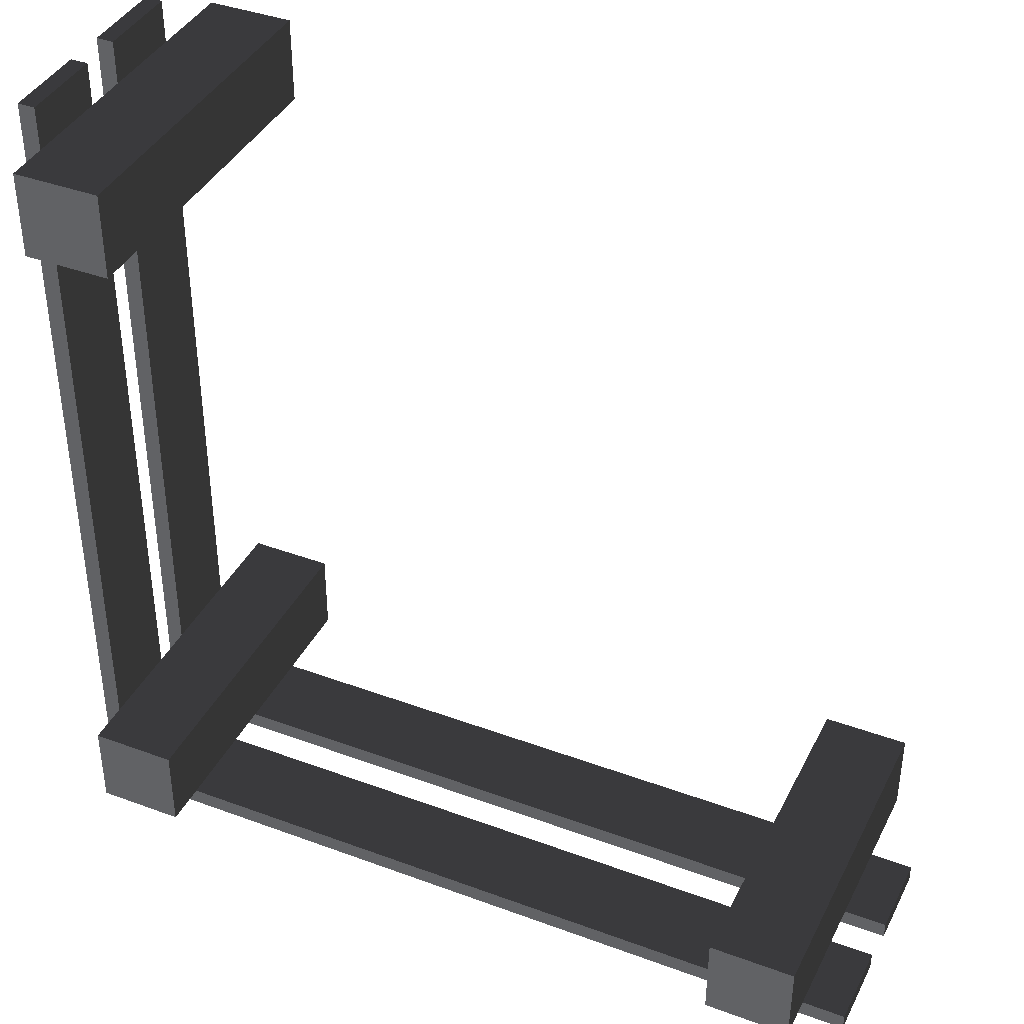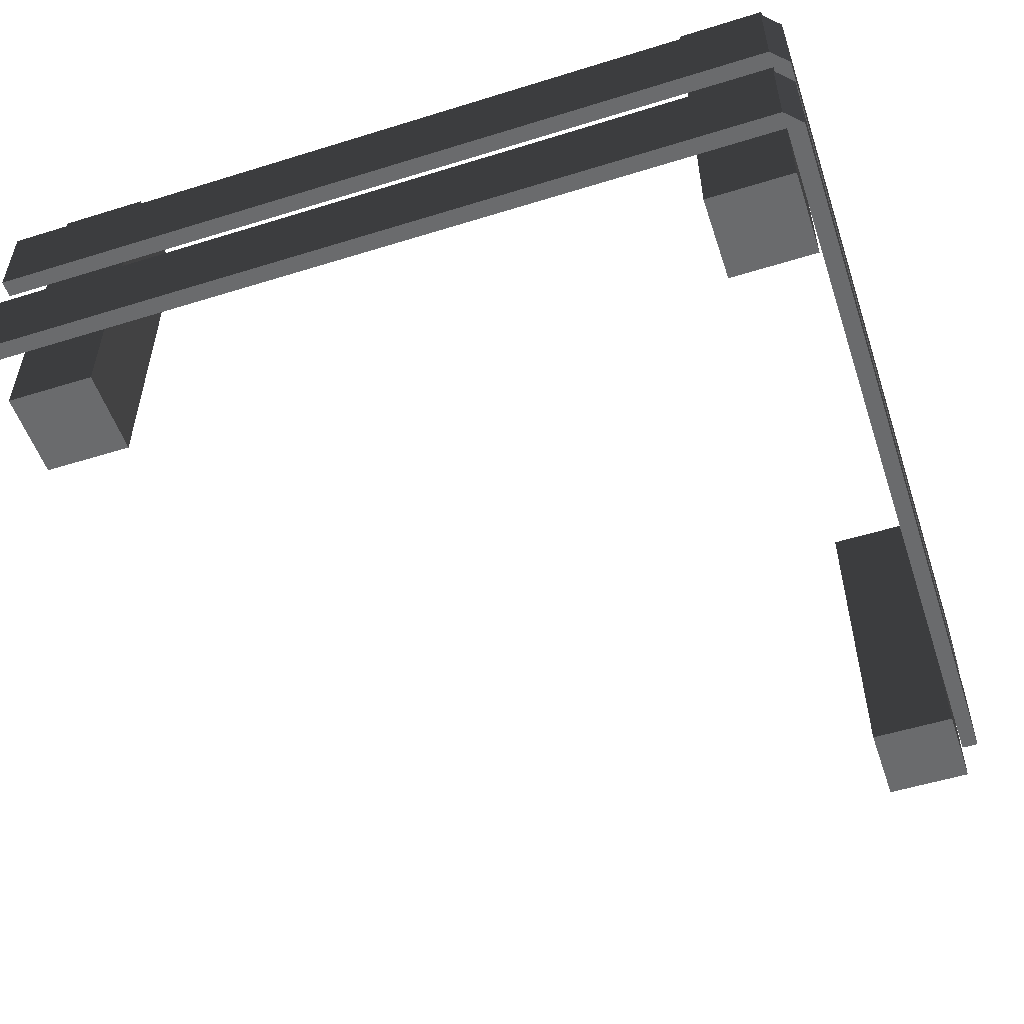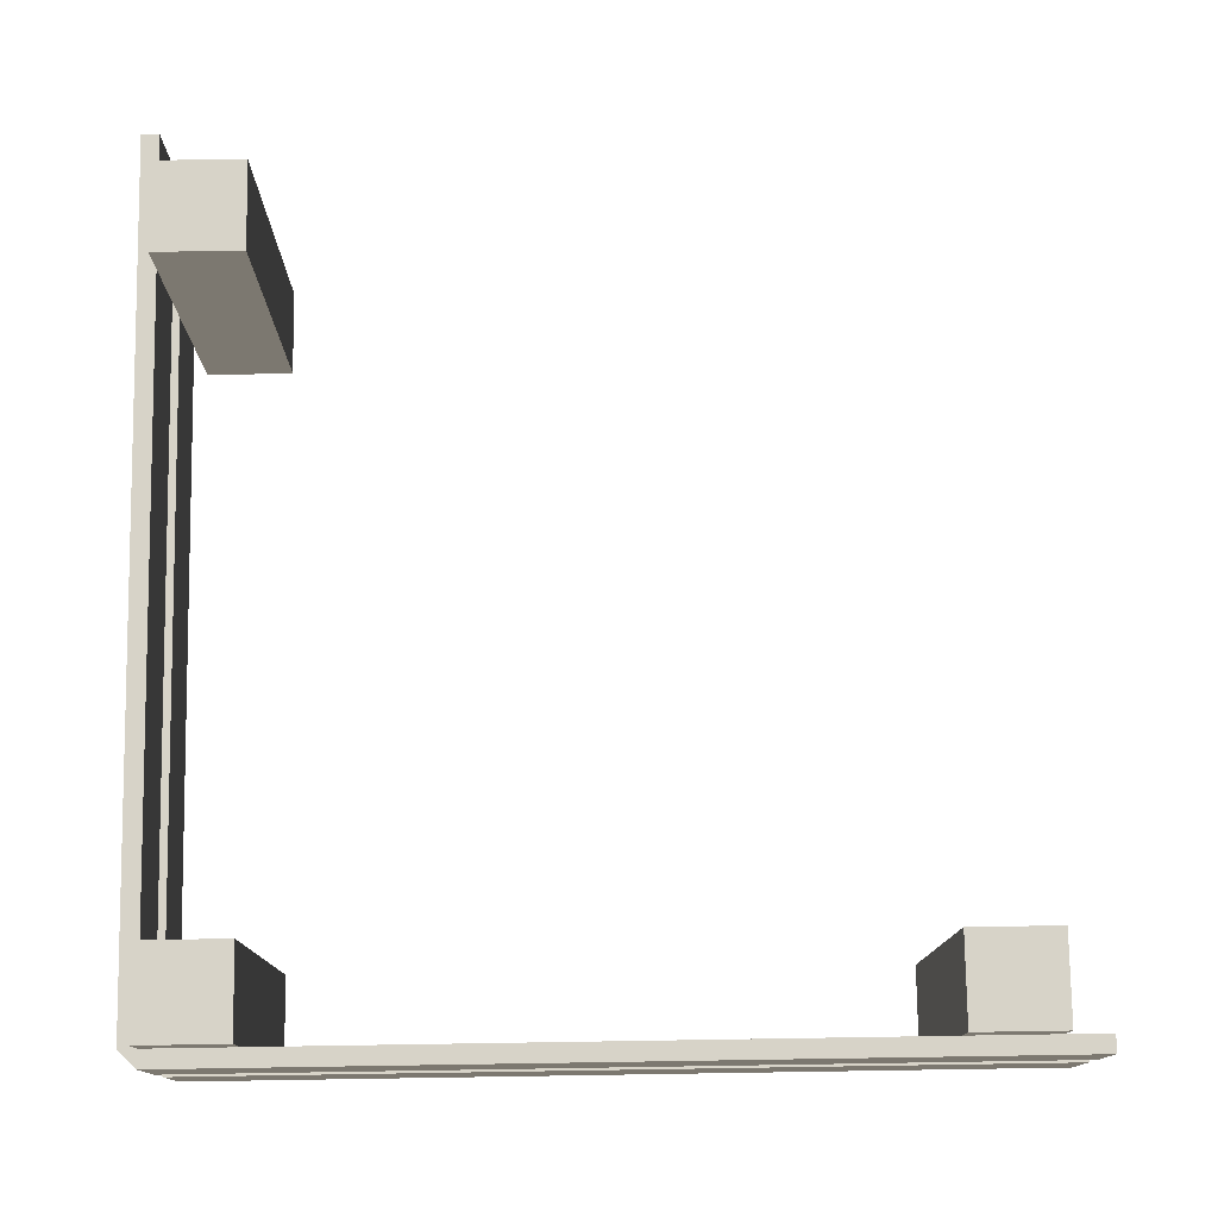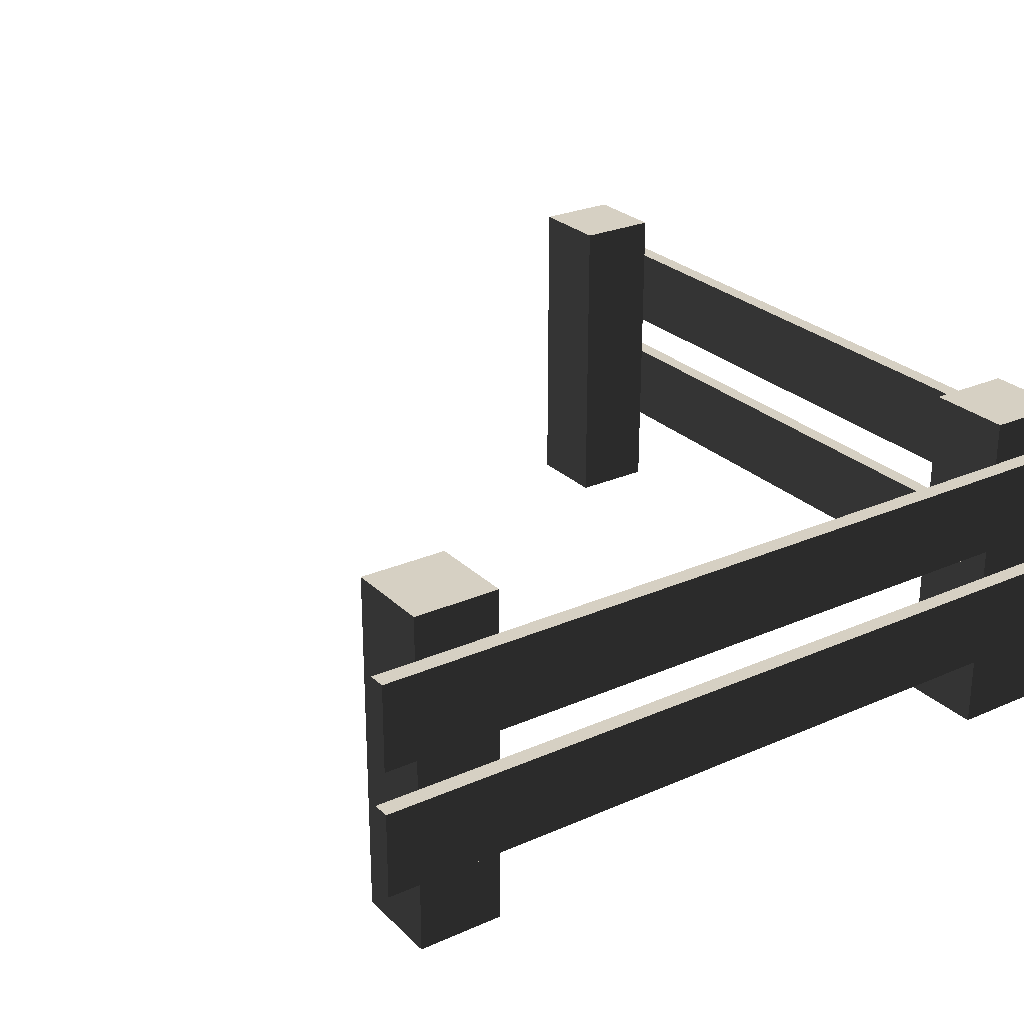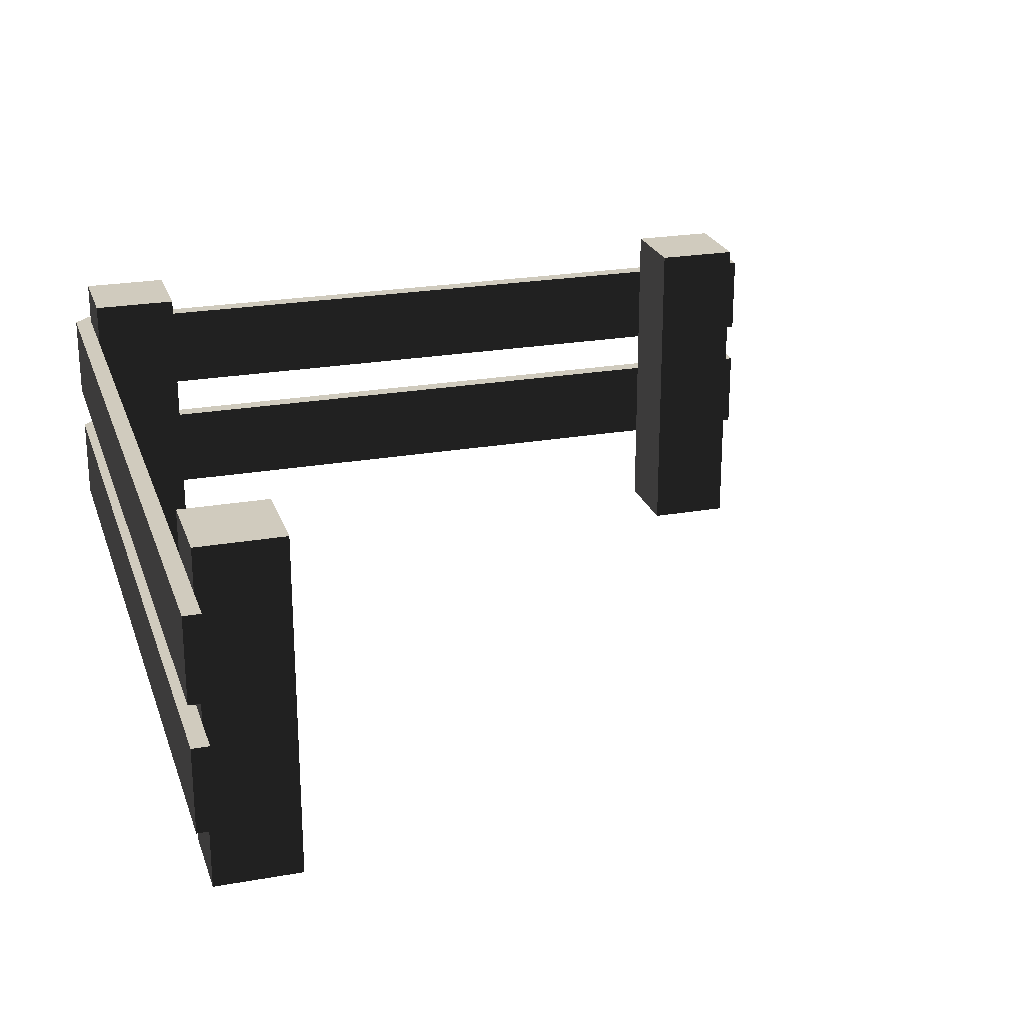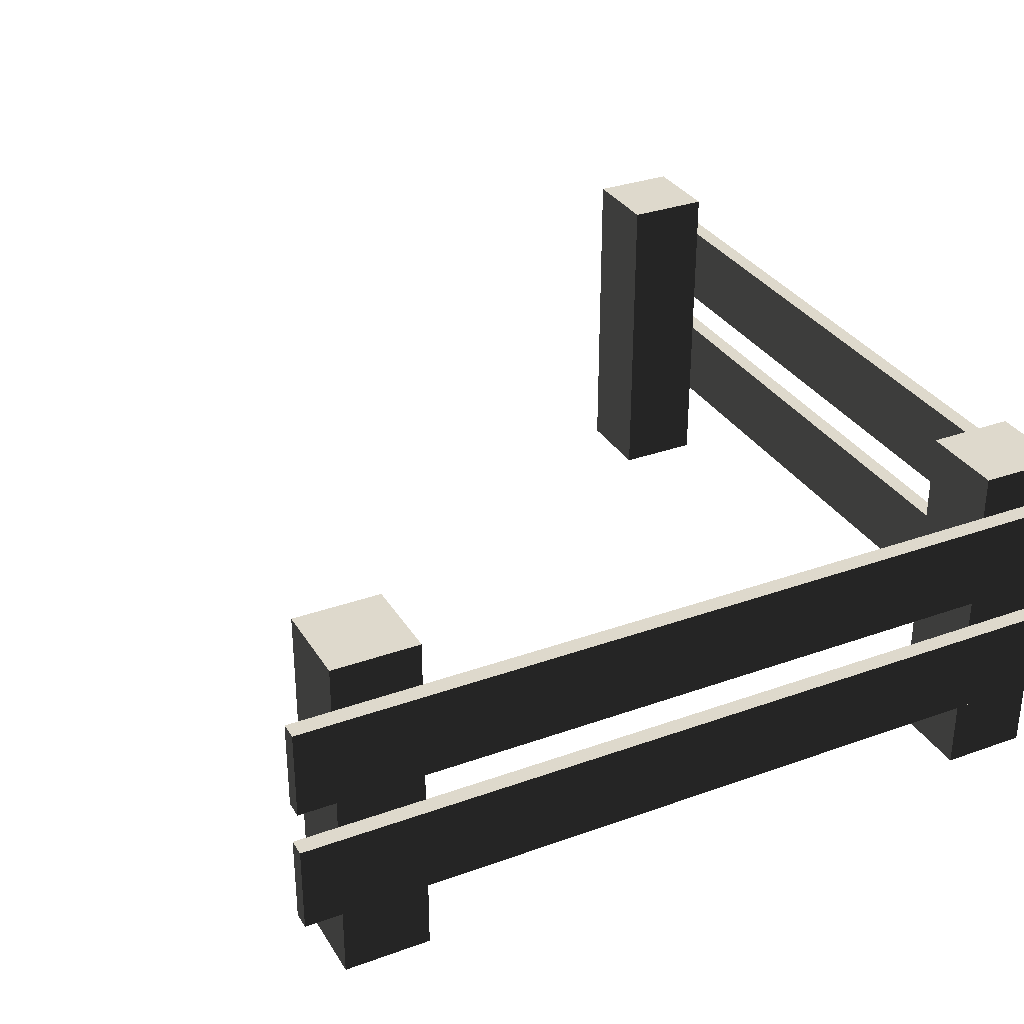
<metadata>
{"format":"obj","ext":"obj","renderer":"f3d","projection":"perspective","resolution":1024,"background":"white","views":[{"elev":39.6,"azim":-155.3,"up":"+Z"},{"elev":-53.2,"azim":108.4,"up":"+Y"},{"elev":77.0,"azim":179.1,"up":"+Y"},{"elev":26.5,"azim":55.5,"up":"+Y"},{"elev":23.5,"azim":-106.6,"up":"+Y"},{"elev":32.2,"azim":63.3,"up":"+Y"}]}
</metadata>
<code>
g fenceCorner
v 0.85 0.4 -0.85
v 0.85 0 -0.85
v 0.85 0.4 -0.95
v 0.85 0 -0.95
v 0.85 0.35 -0.95
v 0.85 0.1 -0.95
v 0.85 0.25 -0.95
v 0.85 0.2 -0.95
v 0.95 0.35 -0.95
v 0.95 0.4 -0.95
v 0.05 0.35 -0.95
v 0.15 0.35 -0.95
v 0.05 0.4 -0.95
v 0.15 0.4 -0.95
v -3.819e-13 0.2 -0.95
v -3.754e-13 0.1 -0.95
v -3.747e-13 0.2 -0.97
v -3.682e-13 0.1 -0.97
v 0.15 0.1 -0.95
v 0.15 0.2 -0.95
v -3.855e-13 0.25 -0.95
v -3.92e-13 0.35 -0.95
v 0.05 0.25 -0.95
v 0.95 0 -0.85
v 0.95 0.1 -0.85
v 0.95 0 -0.95
v 0.95 0.1 -0.95
v 0.95 0.1 -1.444e-14
v 0.95 0.1 -0.05
v 0.95 0.2 -2.166e-14
v 0.95 0.2 -0.05
v 0.97 0.1 -2.31e-14
v 0.97 0.2 -3.032e-14
v 0.95 0.35 -0.05
v 0.95 0.4 -0.05
v 0.95 0.35 -0.15
v 0.95 0.4 -0.15
v 0.85 0 -0.15
v 0.95 0 -0.15
v 0.85 0.4 -0.15
v 0.95 0.1 -0.15
v 0.95 0.2 -0.15
v 0.95 0.25 -0.15
v -3.848e-13 0.35 -0.97
v -3.783e-13 0.25 -0.97
v 0.15 0.25 -0.95
v 0.95 0.25 -0.05
v 0.97 0.25 -3.321e-14
v 0.95 0.25 -2.454e-14
v 0.97 0.35 -4.043e-14
v 0.95 0.35 -3.176e-14
v 0.85 0 -0.05
v 0.95 0 -0.05
v 0.05 0.1 -0.95
v 0.95 0.1 -0.97
v 0.97 0.1 -0.95
v 0.85 0.4 -0.05
v 0.95 0.2 -0.85
v 0.95 0.25 -0.85
v 0.95 0.2 -0.95
v 0.95 0.25 -0.95
v 0.95 0.35 -0.85
v 0.15 0 -0.85
v 0.05 0 -0.85
v 0.15 0.4 -0.85
v 0.05 0.4 -0.85
v 0.95 0.4 -0.85
v 0.05 0.2 -0.95
v 0.05 0 -0.95
v 0.15 0 -0.95
v 0.95 0.25 -0.97
v 0.97 0.25 -0.95
v 0.95 0.2 -0.97
v 0.95 0.35 -0.97
v 0.97 0.35 -0.95
v 0.97 0.2 -0.95
f 2 1 3
f 3 4 2
f 3 5 4
f 5 6 4
f 5 7 6
f 7 8 6
f 2 3 1
f 3 2 4
f 3 4 5
f 5 4 6
f 5 6 7
f 7 6 8
f 10 9 5
f 5 3 10
f 10 5 9
f 5 10 3
f 12 11 13
f 13 14 12
f 12 13 11
f 13 12 14
f 16 15 17
f 17 18 16
f 16 17 15
f 17 16 18
f 20 19 6
f 6 8 20
f 20 6 19
f 6 20 8
f 22 21 23
f 23 11 22
f 22 23 21
f 23 22 11
f 25 24 26
f 26 27 25
f 25 26 24
f 26 25 27
f 29 28 30
f 30 31 29
f 29 30 28
f 30 29 31
f 28 32 33
f 33 30 28
f 28 33 32
f 33 28 30
f 35 34 36
f 36 37 35
f 35 36 34
f 36 35 37
f 39 38 40
f 40 41 39
f 40 42 41
f 40 43 42
f 40 36 43
f 40 37 36
f 39 40 38
f 40 39 41
f 40 41 42
f 40 42 43
f 40 43 36
f 40 36 37
f 21 22 44
f 44 45 21
f 21 44 22
f 44 21 45
f 12 46 7
f 7 5 12
f 12 7 46
f 7 12 5
f 47 31 42
f 42 43 47
f 47 42 31
f 42 47 43
f 49 48 50
f 50 51 49
f 49 50 48
f 50 49 51
f 52 38 39
f 39 53 52
f 52 39 38
f 39 52 53
f 54 16 18
f 18 55 54
f 55 19 54
f 55 6 19
f 55 27 6
f 55 56 27
f 56 25 27
f 56 41 25
f 56 29 41
f 56 28 29
f 56 32 28
f 54 18 16
f 18 54 55
f 55 54 19
f 55 19 6
f 55 6 27
f 55 27 56
f 56 27 25
f 56 25 41
f 56 41 29
f 56 29 28
f 56 28 32
f 52 57 40
f 40 38 52
f 52 40 57
f 40 52 38
f 59 58 60
f 60 61 59
f 59 60 58
f 60 59 61
f 52 53 29
f 29 57 52
f 29 31 57
f 31 47 57
f 47 34 57
f 34 35 57
f 52 29 53
f 29 52 57
f 29 57 31
f 31 57 47
f 47 57 34
f 34 57 35
f 43 36 62
f 62 59 43
f 43 62 36
f 62 43 59
f 64 63 65
f 65 66 64
f 64 65 63
f 65 64 66
f 41 42 58
f 58 25 41
f 41 58 42
f 58 41 25
f 10 3 1
f 1 67 10
f 10 1 3
f 1 10 67
f 15 16 54
f 54 68 15
f 15 54 16
f 54 15 68
f 20 68 23
f 23 46 20
f 20 23 68
f 23 20 46
f 29 53 39
f 39 41 29
f 29 39 53
f 39 29 41
f 2 24 25
f 25 1 2
f 25 58 1
f 58 59 1
f 59 62 1
f 62 67 1
f 2 25 24
f 25 2 1
f 25 1 58
f 58 1 59
f 59 1 62
f 62 1 67
f 13 66 65
f 65 14 13
f 13 65 66
f 65 13 14
f 70 69 54
f 54 19 70
f 70 54 69
f 54 70 19
f 63 64 69
f 69 70 63
f 63 69 64
f 69 63 70
f 2 4 26
f 26 24 2
f 2 26 4
f 26 2 24
f 61 60 8
f 8 7 61
f 61 8 60
f 8 61 7
f 65 63 70
f 70 14 65
f 70 19 14
f 19 20 14
f 20 46 14
f 46 12 14
f 65 70 63
f 70 65 14
f 70 14 19
f 19 14 20
f 20 14 46
f 46 14 12
f 47 49 51
f 51 34 47
f 47 51 49
f 51 47 34
f 67 62 9
f 9 10 67
f 67 9 62
f 9 67 10
f 37 40 57
f 57 35 37
f 37 57 40
f 57 37 35
f 23 21 45
f 45 71 23
f 71 46 23
f 71 7 46
f 71 61 7
f 71 72 61
f 72 59 61
f 72 43 59
f 72 47 43
f 72 49 47
f 72 48 49
f 23 45 21
f 45 23 71
f 71 23 46
f 71 46 7
f 71 7 61
f 71 61 72
f 72 61 59
f 72 59 43
f 72 43 47
f 72 47 49
f 72 49 48
f 64 66 13
f 13 69 64
f 13 11 69
f 11 23 69
f 23 68 69
f 68 54 69
f 64 13 66
f 13 64 69
f 13 69 11
f 11 69 23
f 23 69 68
f 68 69 54
f 55 18 17
f 17 73 55
f 55 17 18
f 17 55 73
f 71 45 44
f 44 74 71
f 71 44 45
f 44 71 74
f 44 22 11
f 11 74 44
f 11 12 74
f 12 5 74
f 5 9 74
f 9 62 74
f 62 75 74
f 62 36 75
f 36 34 75
f 34 51 75
f 51 50 75
f 44 11 22
f 11 44 74
f 11 74 12
f 12 74 5
f 5 74 9
f 9 74 62
f 62 74 75
f 62 75 36
f 36 75 34
f 34 75 51
f 51 75 50
f 26 4 6
f 6 27 26
f 26 6 4
f 6 26 27
f 33 32 56
f 56 76 33
f 33 56 32
f 56 33 76
f 50 48 72
f 72 75 50
f 50 72 48
f 72 50 75
f 17 15 68
f 68 73 17
f 68 20 73
f 20 8 73
f 8 60 73
f 60 58 73
f 58 76 73
f 58 42 76
f 42 31 76
f 31 30 76
f 30 33 76
f 17 68 15
f 68 17 73
f 68 73 20
f 20 73 8
f 8 73 60
f 60 73 58
f 58 73 76
f 58 76 42
f 42 76 31
f 31 76 30
f 30 76 33
f 76 56 55
f 55 73 76
f 76 55 56
f 55 76 73
f 75 72 71
f 71 74 75
f 75 71 72
f 71 75 74
g fenceCorner
f 2 1 3
f 3 4 2
f 3 5 4
f 5 6 4
f 5 7 6
f 7 8 6
f 2 3 1
f 3 2 4
f 3 4 5
f 5 4 6
f 5 6 7
f 7 6 8
f 10 9 5
f 5 3 10
f 10 5 9
f 5 10 3
f 12 11 13
f 13 14 12
f 12 13 11
f 13 12 14
f 16 15 17
f 17 18 16
f 16 17 15
f 17 16 18
f 20 19 6
f 6 8 20
f 20 6 19
f 6 20 8
f 22 21 23
f 23 11 22
f 22 23 21
f 23 22 11
f 25 24 26
f 26 27 25
f 25 26 24
f 26 25 27
f 29 28 30
f 30 31 29
f 29 30 28
f 30 29 31
f 28 32 33
f 33 30 28
f 28 33 32
f 33 28 30
f 35 34 36
f 36 37 35
f 35 36 34
f 36 35 37
f 39 38 40
f 40 41 39
f 40 42 41
f 40 43 42
f 40 36 43
f 40 37 36
f 39 40 38
f 40 39 41
f 40 41 42
f 40 42 43
f 40 43 36
f 40 36 37
f 21 22 44
f 44 45 21
f 21 44 22
f 44 21 45
f 12 46 7
f 7 5 12
f 12 7 46
f 7 12 5
f 47 31 42
f 42 43 47
f 47 42 31
f 42 47 43
f 49 48 50
f 50 51 49
f 49 50 48
f 50 49 51
f 52 38 39
f 39 53 52
f 52 39 38
f 39 52 53
f 54 16 18
f 18 55 54
f 55 19 54
f 55 6 19
f 55 27 6
f 55 56 27
f 56 25 27
f 56 41 25
f 56 29 41
f 56 28 29
f 56 32 28
f 54 18 16
f 18 54 55
f 55 54 19
f 55 19 6
f 55 6 27
f 55 27 56
f 56 27 25
f 56 25 41
f 56 41 29
f 56 29 28
f 56 28 32
f 52 57 40
f 40 38 52
f 52 40 57
f 40 52 38
f 59 58 60
f 60 61 59
f 59 60 58
f 60 59 61
f 52 53 29
f 29 57 52
f 29 31 57
f 31 47 57
f 47 34 57
f 34 35 57
f 52 29 53
f 29 52 57
f 29 57 31
f 31 57 47
f 47 57 34
f 34 57 35
f 43 36 62
f 62 59 43
f 43 62 36
f 62 43 59
f 64 63 65
f 65 66 64
f 64 65 63
f 65 64 66
f 41 42 58
f 58 25 41
f 41 58 42
f 58 41 25
f 10 3 1
f 1 67 10
f 10 1 3
f 1 10 67
f 15 16 54
f 54 68 15
f 15 54 16
f 54 15 68
f 20 68 23
f 23 46 20
f 20 23 68
f 23 20 46
f 29 53 39
f 39 41 29
f 29 39 53
f 39 29 41
f 2 24 25
f 25 1 2
f 25 58 1
f 58 59 1
f 59 62 1
f 62 67 1
f 2 25 24
f 25 2 1
f 25 1 58
f 58 1 59
f 59 1 62
f 62 1 67
f 13 66 65
f 65 14 13
f 13 65 66
f 65 13 14
f 70 69 54
f 54 19 70
f 70 54 69
f 54 70 19
f 63 64 69
f 69 70 63
f 63 69 64
f 69 63 70
f 2 4 26
f 26 24 2
f 2 26 4
f 26 2 24
f 61 60 8
f 8 7 61
f 61 8 60
f 8 61 7
f 65 63 70
f 70 14 65
f 70 19 14
f 19 20 14
f 20 46 14
f 46 12 14
f 65 70 63
f 70 65 14
f 70 14 19
f 19 14 20
f 20 14 46
f 46 14 12
f 47 49 51
f 51 34 47
f 47 51 49
f 51 47 34
f 67 62 9
f 9 10 67
f 67 9 62
f 9 67 10
f 37 40 57
f 57 35 37
f 37 57 40
f 57 37 35
f 23 21 45
f 45 71 23
f 71 46 23
f 71 7 46
f 71 61 7
f 71 72 61
f 72 59 61
f 72 43 59
f 72 47 43
f 72 49 47
f 72 48 49
f 23 45 21
f 45 23 71
f 71 23 46
f 71 46 7
f 71 7 61
f 71 61 72
f 72 61 59
f 72 59 43
f 72 43 47
f 72 47 49
f 72 49 48
f 64 66 13
f 13 69 64
f 13 11 69
f 11 23 69
f 23 68 69
f 68 54 69
f 64 13 66
f 13 64 69
f 13 69 11
f 11 69 23
f 23 69 68
f 68 69 54
f 55 18 17
f 17 73 55
f 55 17 18
f 17 55 73
f 71 45 44
f 44 74 71
f 71 44 45
f 44 71 74
f 44 22 11
f 11 74 44
f 11 12 74
f 12 5 74
f 5 9 74
f 9 62 74
f 62 75 74
f 62 36 75
f 36 34 75
f 34 51 75
f 51 50 75
f 44 11 22
f 11 44 74
f 11 74 12
f 12 74 5
f 5 74 9
f 9 74 62
f 62 74 75
f 62 75 36
f 36 75 34
f 34 75 51
f 51 75 50
f 26 4 6
f 6 27 26
f 26 6 4
f 6 26 27
f 33 32 56
f 56 76 33
f 33 56 32
f 56 33 76
f 50 48 72
f 72 75 50
f 50 72 48
f 72 50 75
f 17 15 68
f 68 73 17
f 68 20 73
f 20 8 73
f 8 60 73
f 60 58 73
f 58 76 73
f 58 42 76
f 42 31 76
f 31 30 76
f 30 33 76
f 17 68 15
f 68 17 73
f 68 73 20
f 20 73 8
f 8 73 60
f 60 73 58
f 58 73 76
f 58 76 42
f 42 76 31
f 31 76 30
f 30 76 33
f 76 56 55
f 55 73 76
f 76 55 56
f 55 76 73
f 75 72 71
f 71 74 75
f 75 71 72
f 71 75 74

</code>
